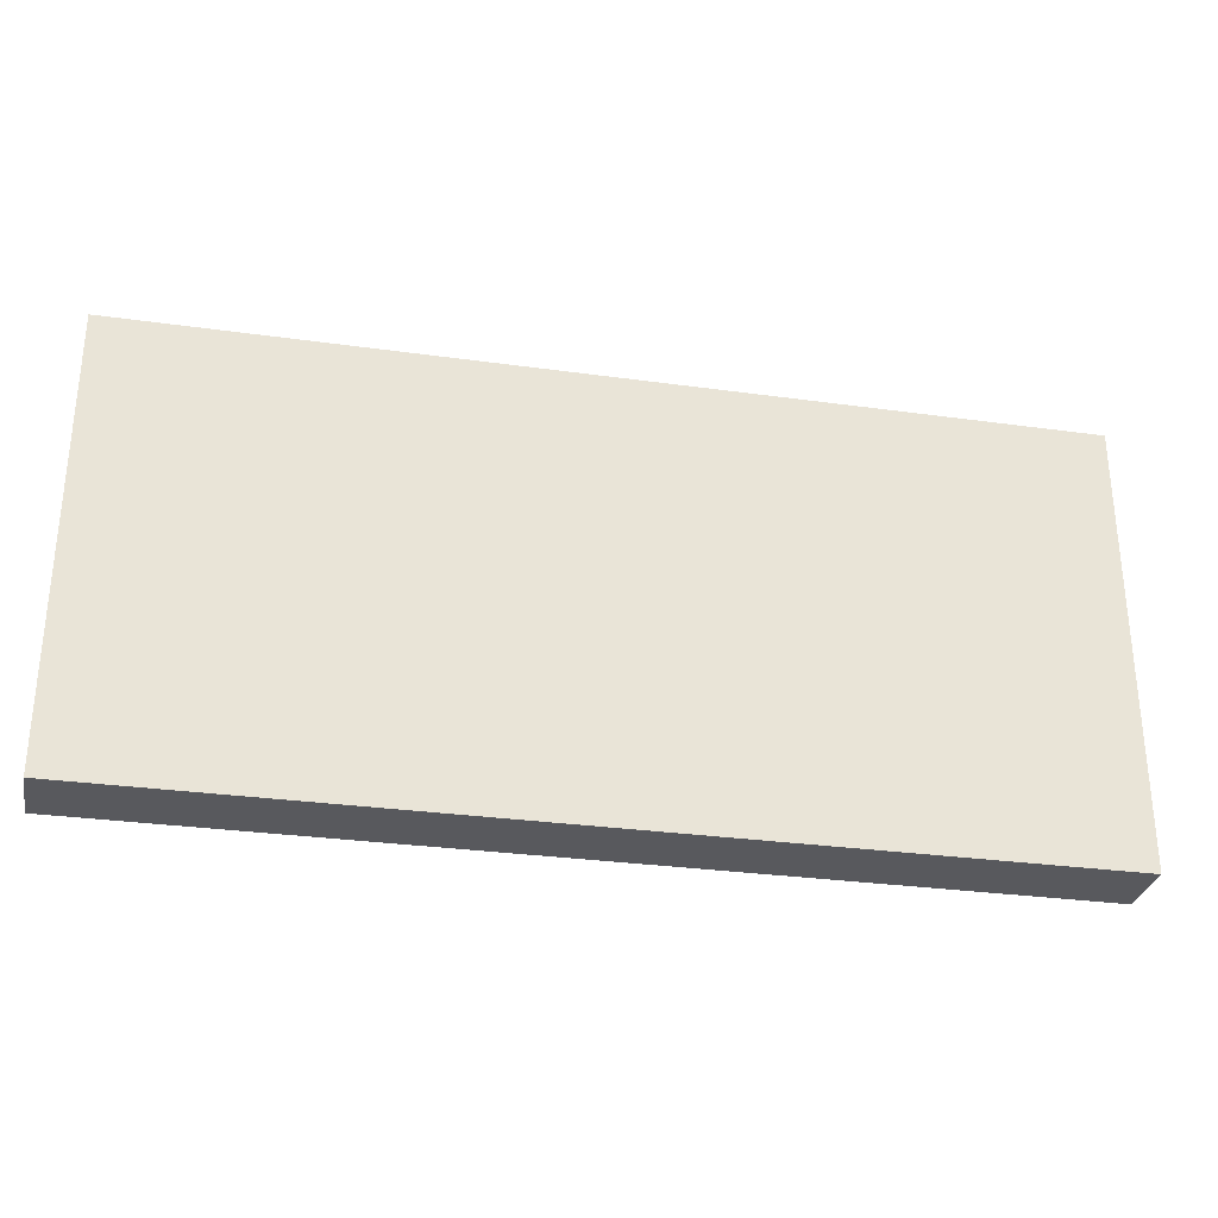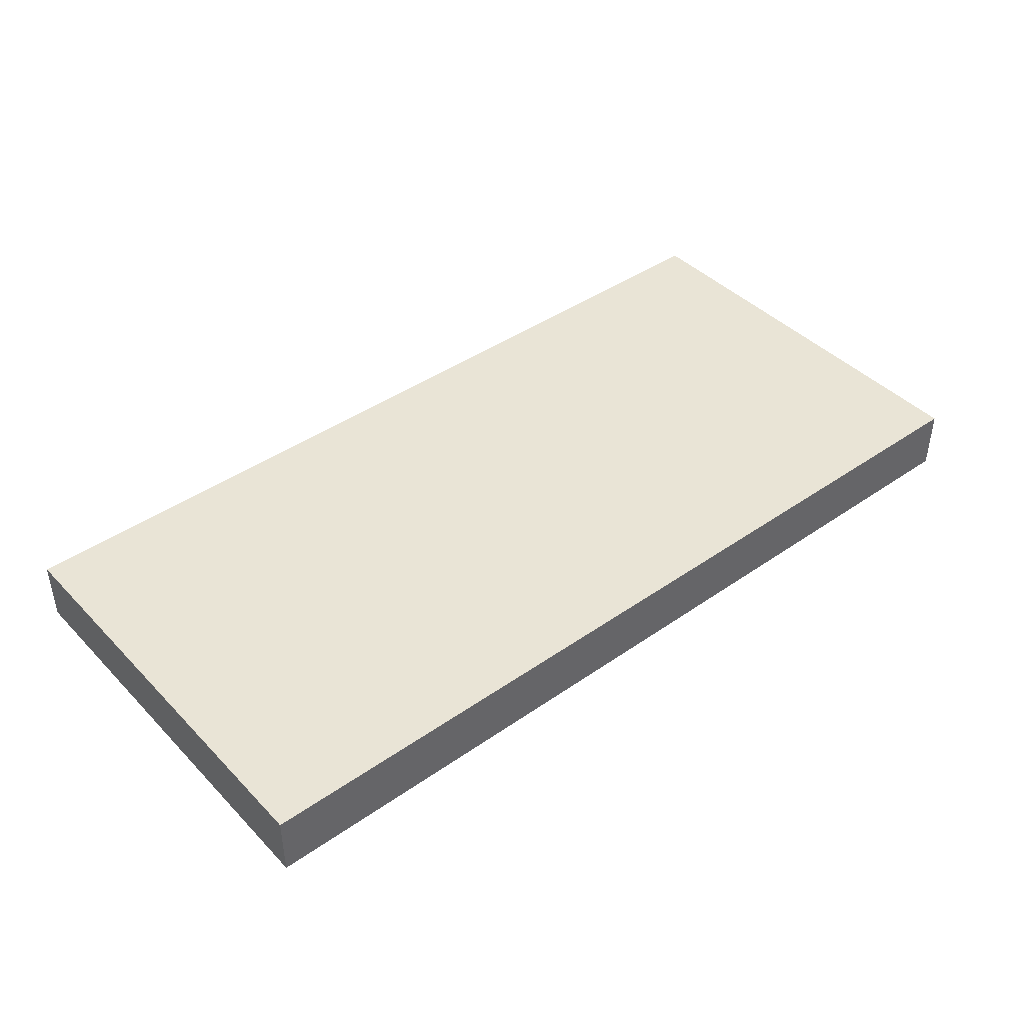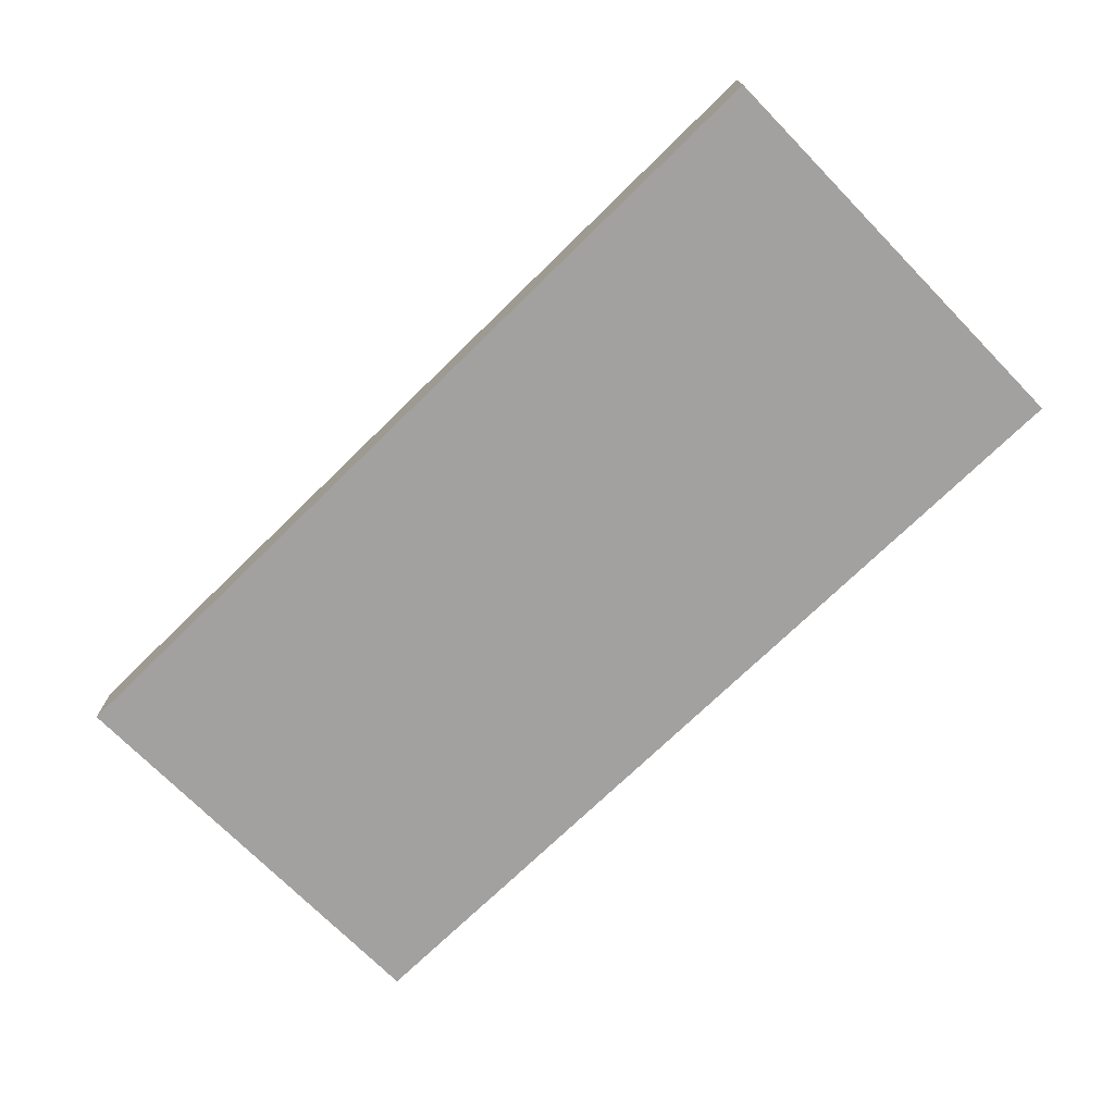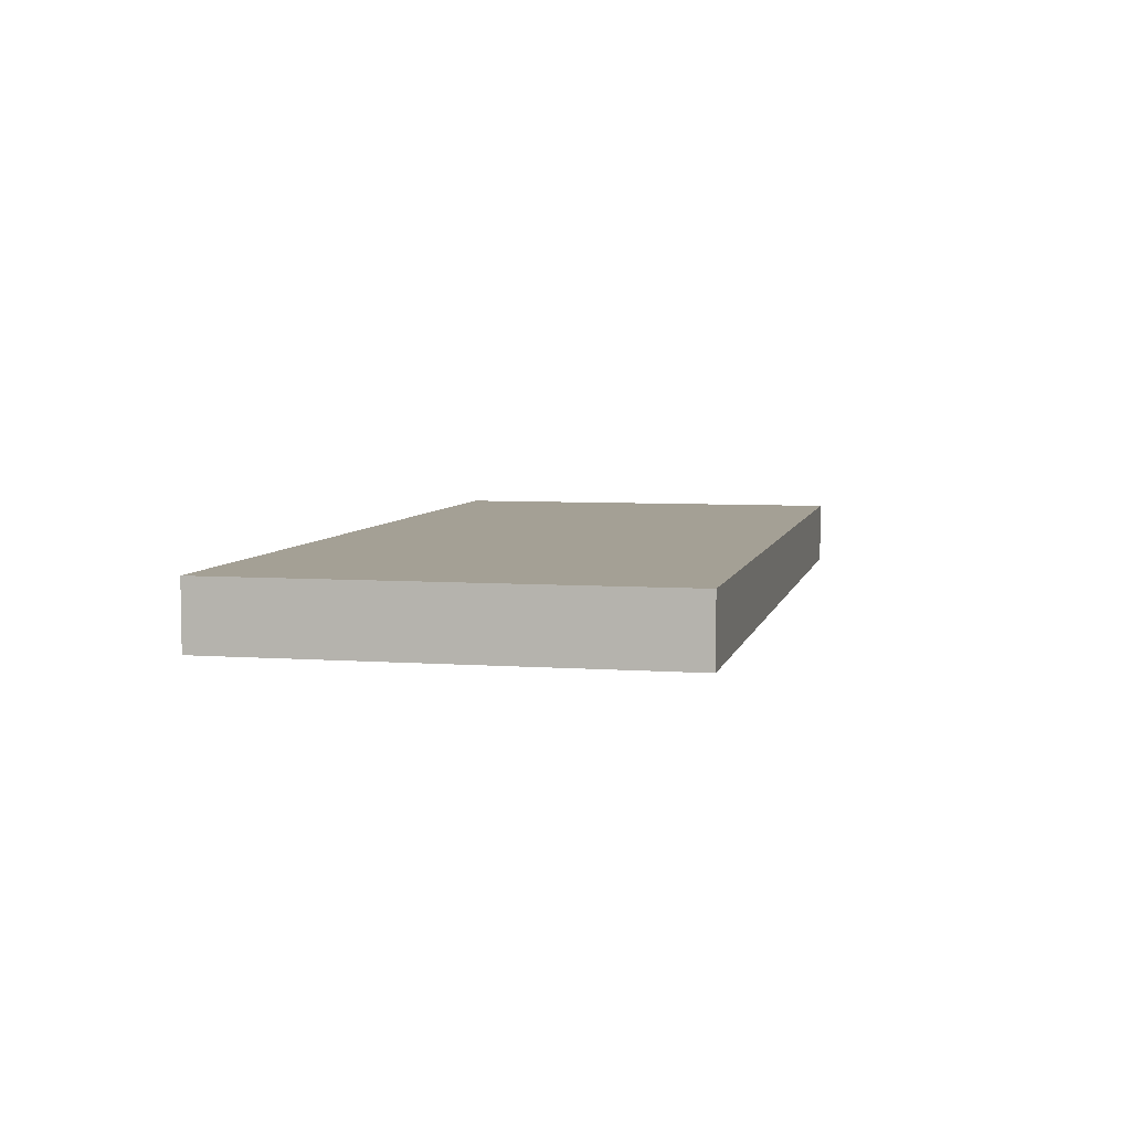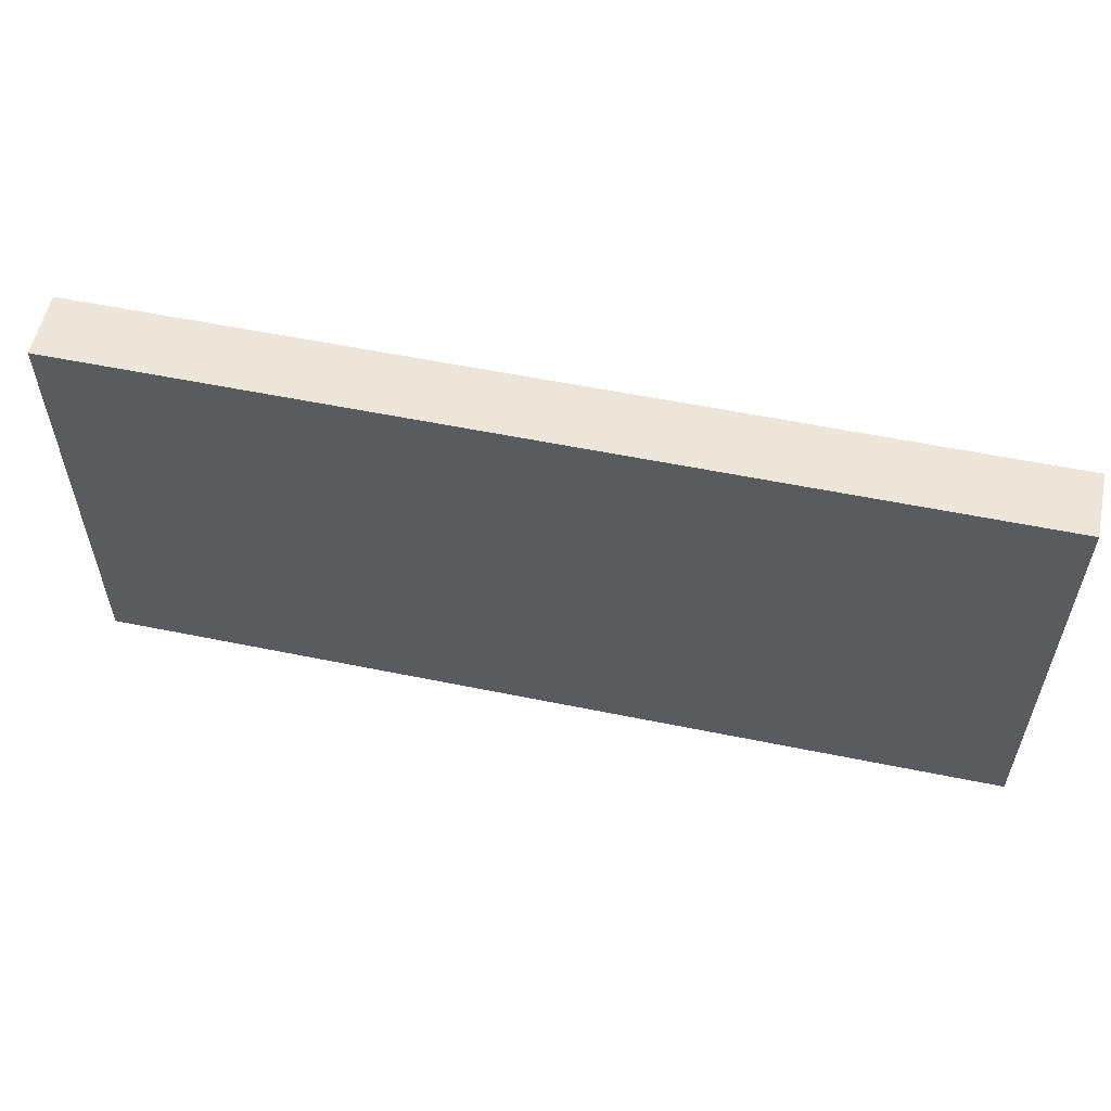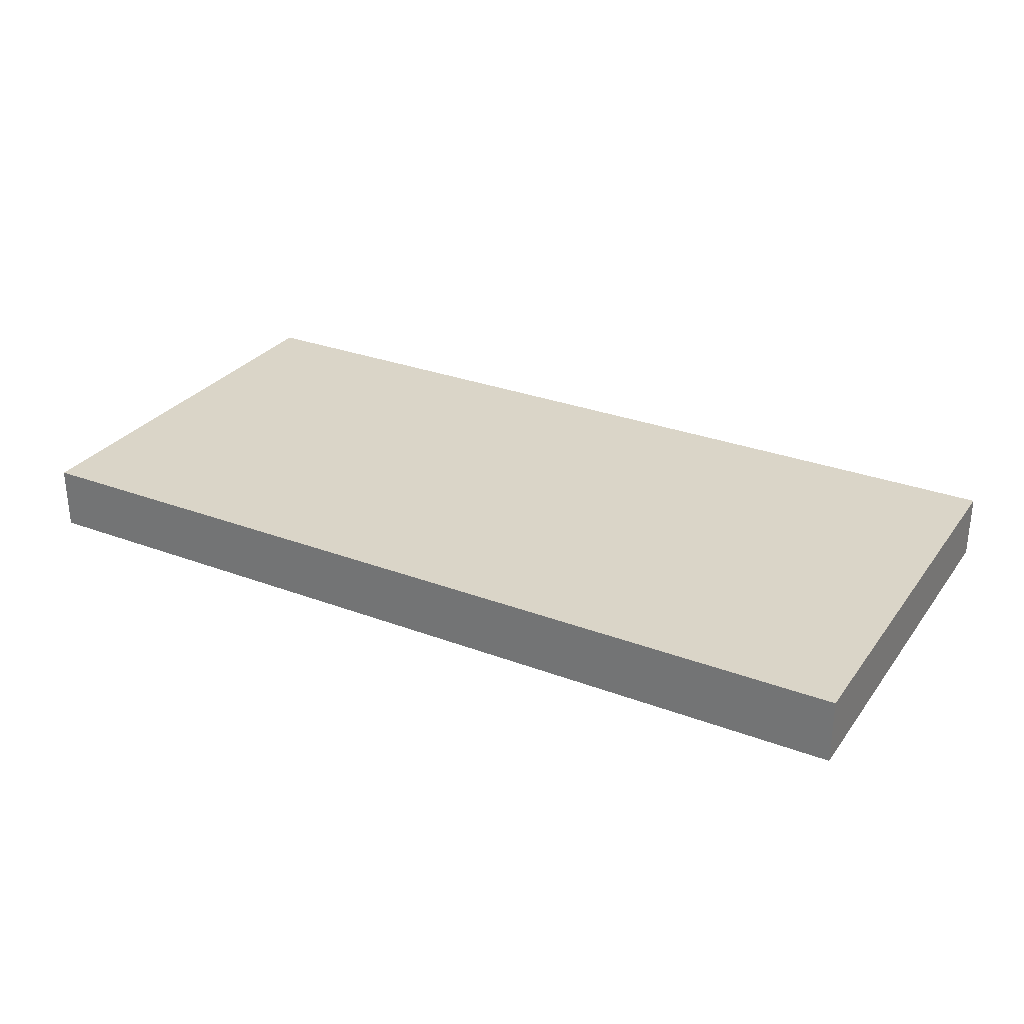
<metadata>
{"format":"obj","ext":"obj","renderer":"f3d","projection":"perspective","resolution":1024,"background":"white","views":[{"elev":-30.0,"azim":168.5,"up":"+Y"},{"elev":42.4,"azim":-39.8,"up":"+Z"},{"elev":-72.2,"azim":-135.6,"up":"+Z"},{"elev":5.8,"azim":102.4,"up":"+Z"},{"elev":56.3,"azim":12.1,"up":"+Y"},{"elev":29.2,"azim":29.2,"up":"+Z"}]}
</metadata>
<code>
v 0 0 0.2362
v -4.86e-16 1.587 0.2362
v -4.86e-16 1.587 0
v 0 0 0
v 3.334 1.587 0.2362
v 3.334 1.587 0
v 3.334 0 0.2362
v 3.334 0 0
g face 0
f 2 3 1
f 1 3 4
g face 1
f 5 6 2
f 2 6 3
g face 2
f 7 8 5
f 5 8 6
g face 3
f 1 4 7
f 7 4 8
g face 4
f 8 4 6
f 6 4 3
g face 5
f 1 7 2
f 2 7 5
g halfedge 0 edge 0
l 1 2
g halfedge 1 edge 0
l 2 1
g halfedge 2 edge 1
l 3 2
g halfedge 3 edge 1
l 2 3
g halfedge 4 edge 2
l 3 4
g halfedge 5 edge 2
l 4 3
g halfedge 6 edge 3
l 4 1
g halfedge 7 edge 3
l 1 4
g halfedge 8 edge 4
l 2 5
g halfedge 9 edge 4
l 5 2
g halfedge 10 edge 5
l 6 5
g halfedge 11 edge 5
l 5 6
g halfedge 12 edge 6
l 6 3
g halfedge 13 edge 6
l 3 6
g halfedge 14 edge 7
l 5 7
g halfedge 15 edge 7
l 7 5
g halfedge 16 edge 8
l 8 7
g halfedge 17 edge 8
l 7 8
g halfedge 18 edge 9
l 8 6
g halfedge 19 edge 9
l 6 8
g halfedge 20 edge 10
l 7 1
g halfedge 21 edge 10
l 1 7
g halfedge 22 edge 11
l 4 8
g halfedge 23 edge 11
l 8 4
g vertex 0
p 1
g vertex 1
p 2
g vertex 2
p 3
g vertex 3
p 4
g vertex 4
p 5
g vertex 5
p 6
g vertex 6
p 7
g vertex 7
p 8

</code>
